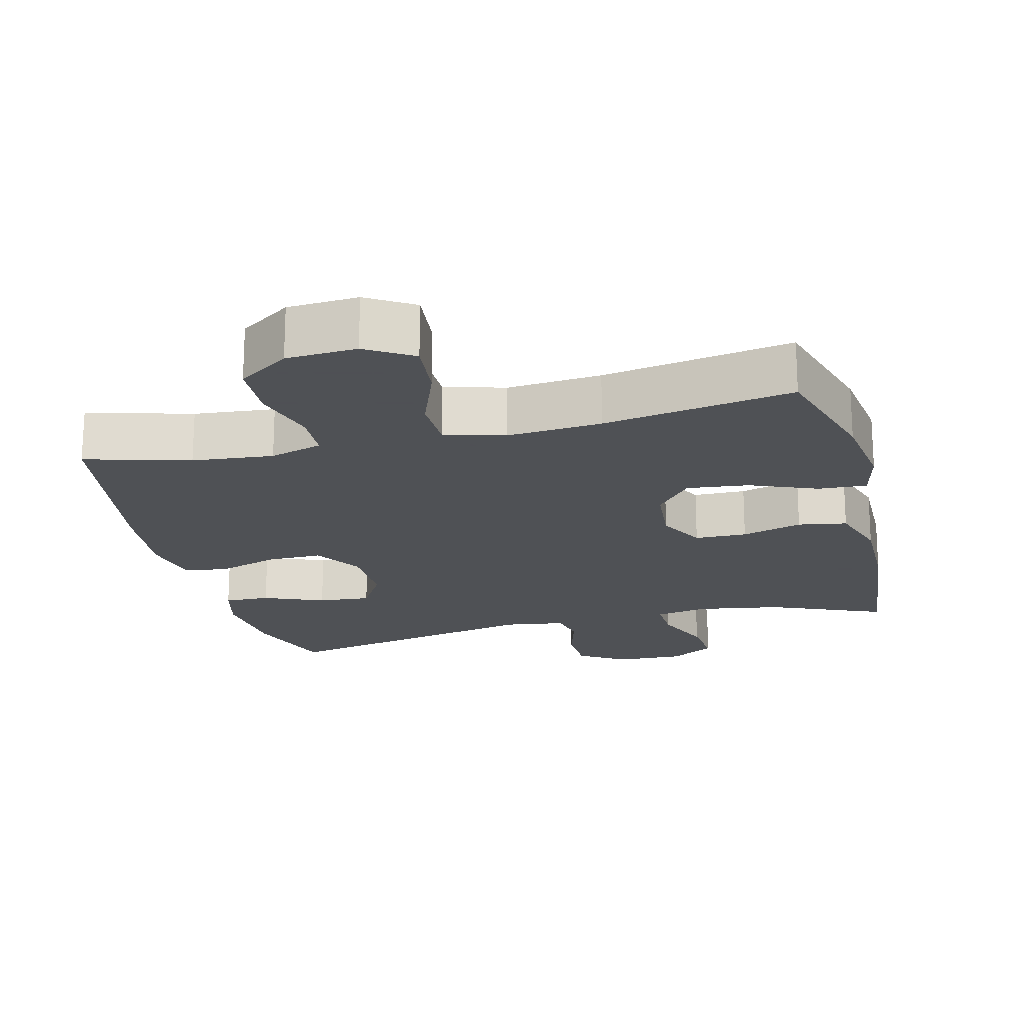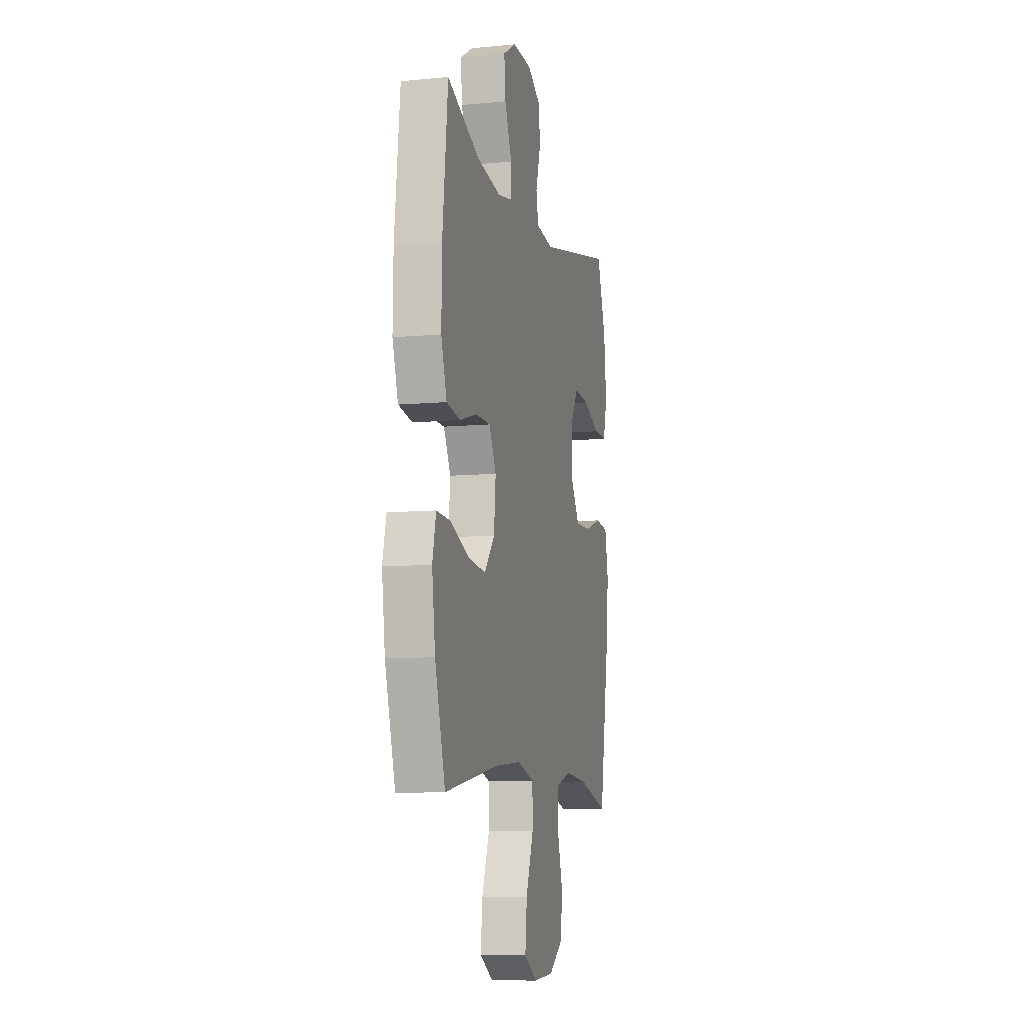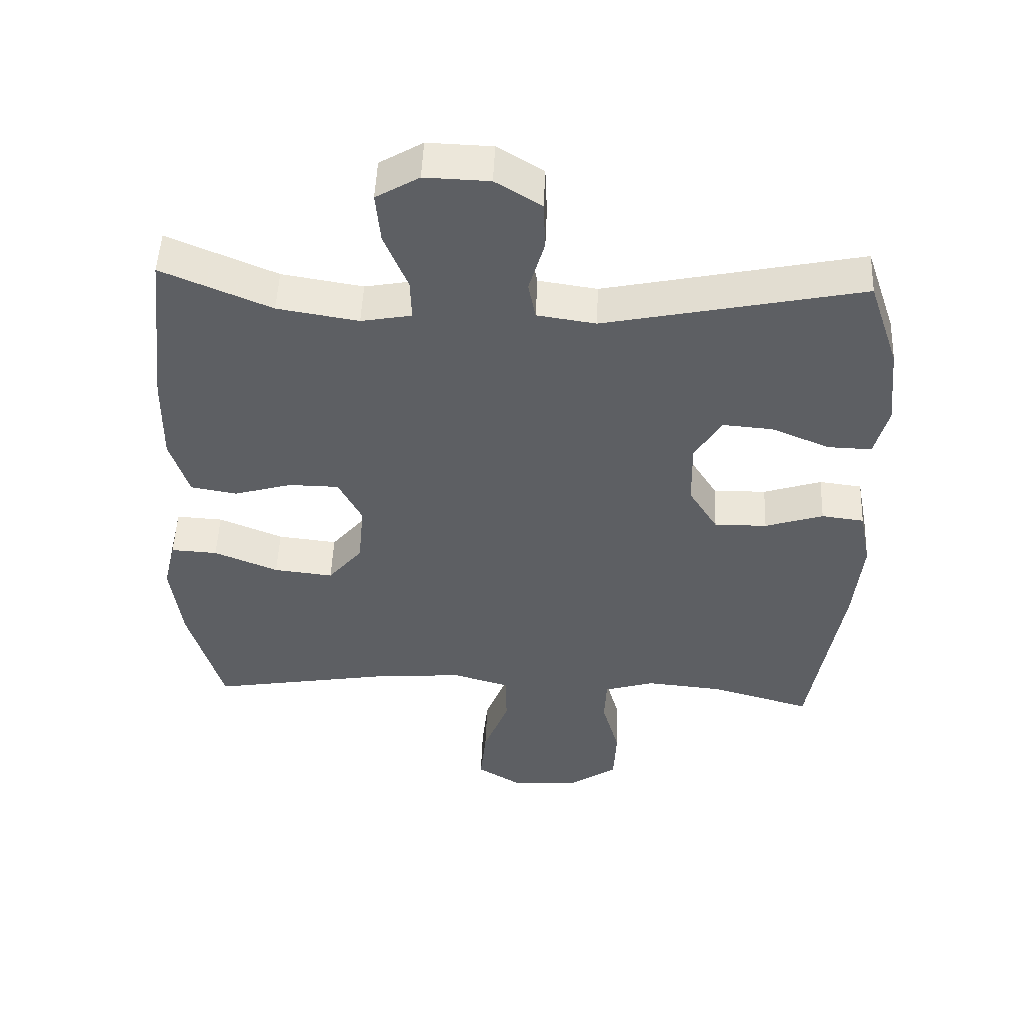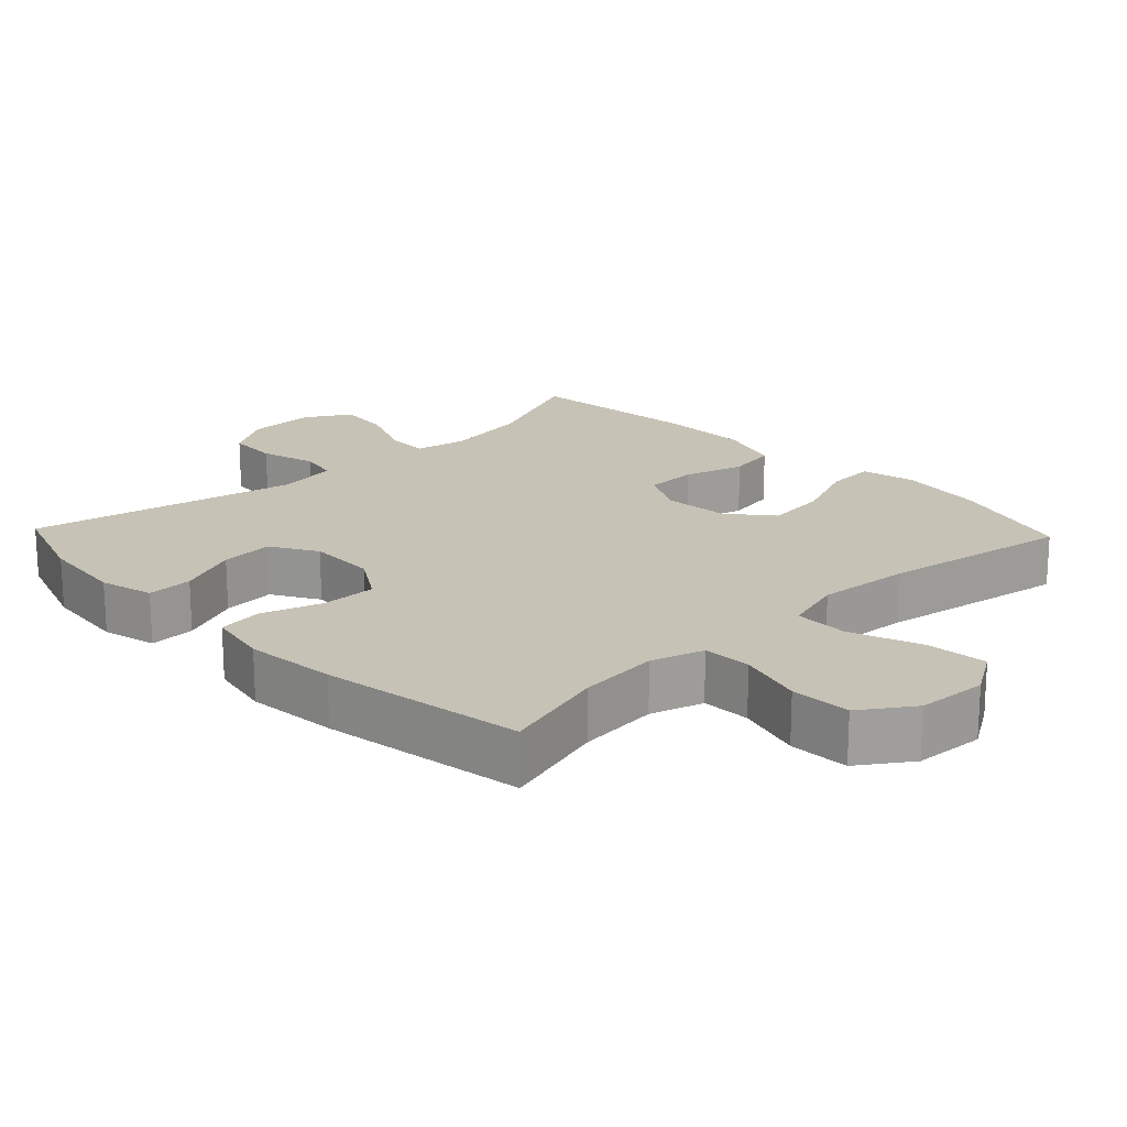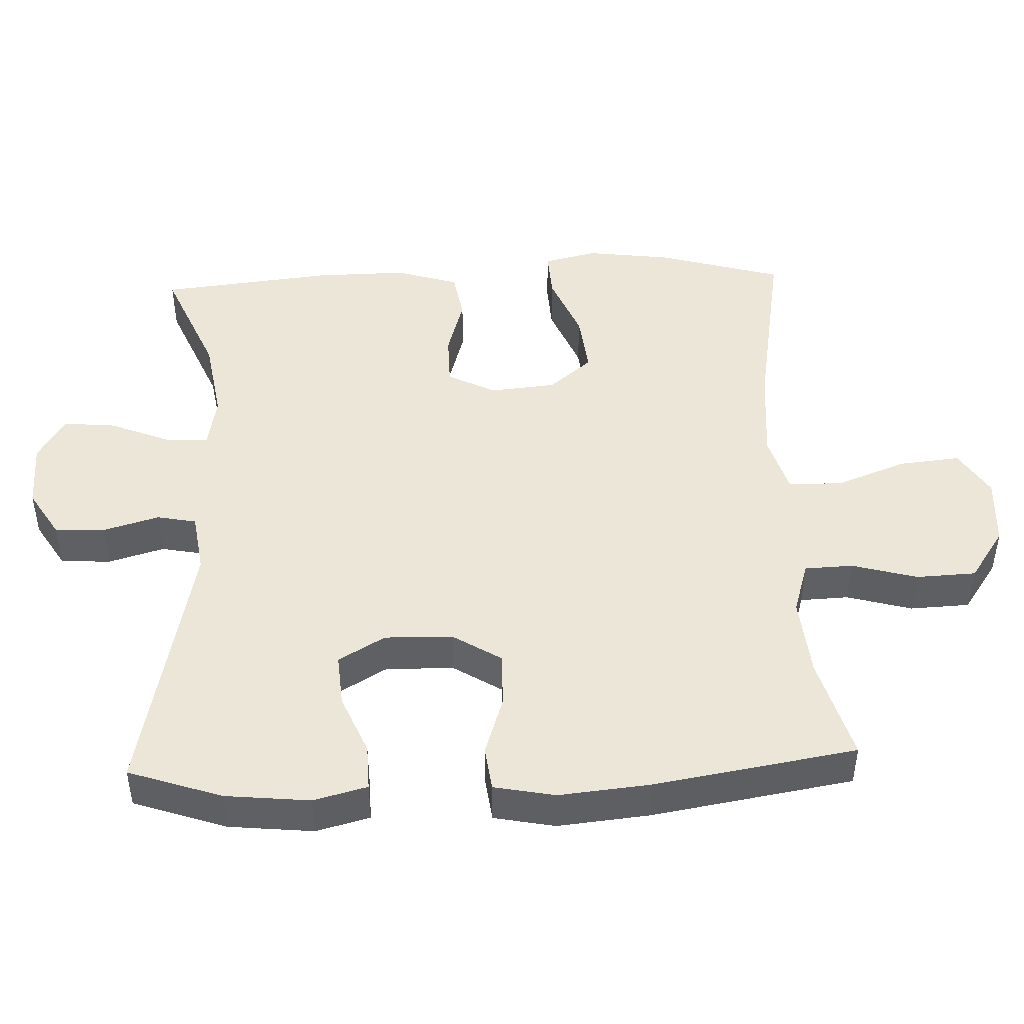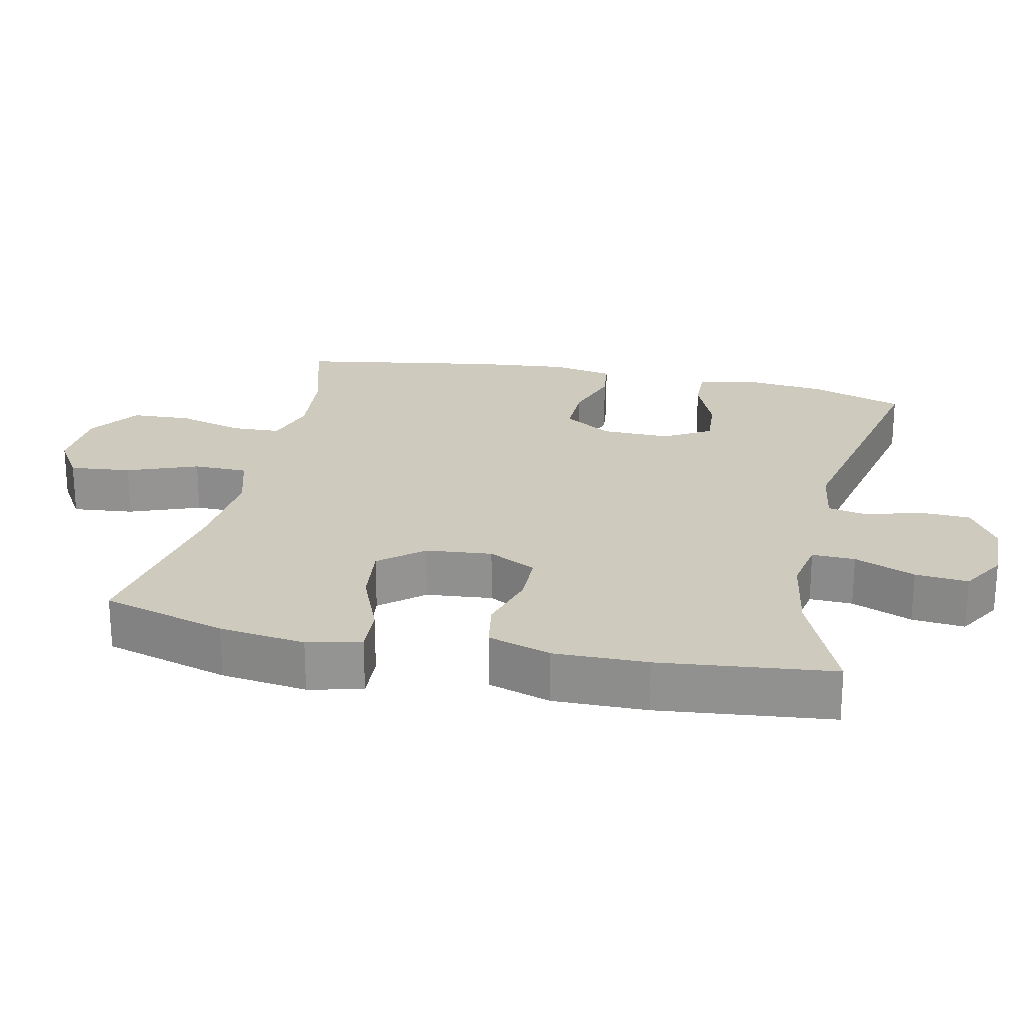
<metadata>
{"format":"obj","ext":"obj","renderer":"f3d","projection":"perspective","resolution":1024,"background":"white","views":[{"elev":-19.5,"azim":-165.8,"up":"+Y"},{"elev":-8.8,"azim":-75.6,"up":"+Z"},{"elev":50.1,"azim":2.4,"up":"+Z"},{"elev":19.3,"azim":136.4,"up":"+Y"},{"elev":46.3,"azim":87.8,"up":"+Y"},{"elev":23.2,"azim":-77.7,"up":"+Y"}]}
</metadata>
<code>
v 0.5 0.07 0.5
v 0.545 0.07 0.367
v 0.557 0.07 0.247
v 0.537 0.07 0.171
v 0.472 0.07 0.173
v 0.386 0.07 0.209
v 0.311 0.07 0.215
v 0.272 0.07 0.149
v 0.274 0.07 0.052
v 0.317 0.07 -0.017
v 0.395 0.07 -0.016
v 0.481 0.07 0.012
v 0.544 0.07 0.004
v 0.561 0.07 -0.083
v 0.548 0.07 -0.213
v 0.5 0.07 -0.5
v 0.352 0.07 -0.458
v 0.237 0.07 -0.447
v 0.162 0.07 -0.47
v 0.159 0.07 -0.539
v 0.185 0.07 -0.632
v 0.181 0.07 -0.717
v 0.108 0.07 -0.767
v 0.008 0.07 -0.773
v -0.058 0.07 -0.732
v -0.049 0.07 -0.645
v -0.011 0.07 -0.545
v -0.012 0.07 -0.468
v -0.097 0.07 -0.443
v -0.231 0.07 -0.454
v -0.5 0.07 -0.5
v -0.551 0.07 -0.323
v -0.567 0.07 -0.201
v -0.549 0.07 -0.125
v -0.48 0.07 -0.129
v -0.385 0.07 -0.168
v -0.297 0.07 -0.178
v -0.246 0.07 -0.117
v -0.237 0.07 -0.023
v -0.272 0.07 0.045
v -0.346 0.07 0.046
v -0.432 0.07 0.021
v -0.501 0.07 0.033
v -0.529 0.07 0.122
v -0.527 0.07 0.254
v -0.5 0.07 0.5
v -0.338 0.07 0.431
v -0.218 0.07 0.411
v -0.143 0.07 0.425
v -0.145 0.07 0.486
v -0.18 0.07 0.572
v -0.187 0.07 0.647
v -0.123 0.07 0.685
v -0.027 0.07 0.682
v 0.041 0.07 0.64
v 0.044 0.07 0.568
v 0.021 0.07 0.489
v 0.032 0.07 0.433
v 0.119 0.07 0.42
v 0.5 0 0.5
v 0.545 0 0.367
v 0.557 0 0.247
v 0.537 0 0.171
v 0.472 0 0.173
v 0.386 0 0.209
v 0.311 0 0.215
v 0.272 0 0.149
v 0.274 0 0.052
v 0.317 0 -0.017
v 0.395 0 -0.016
v 0.481 0 0.012
v 0.544 0 0.004
v 0.561 0 -0.083
v 0.548 0 -0.213
v 0.5 0 -0.5
v 0.352 0 -0.458
v 0.237 0 -0.447
v 0.162 0 -0.47
v 0.159 0 -0.539
v 0.185 0 -0.632
v 0.181 0 -0.717
v 0.108 0 -0.767
v 0.008 0 -0.773
v -0.058 0 -0.732
v -0.049 0 -0.645
v -0.011 0 -0.545
v -0.012 0 -0.468
v -0.097 0 -0.443
v -0.231 0 -0.454
v -0.5 0 -0.5
v -0.551 0 -0.323
v -0.567 0 -0.201
v -0.549 0 -0.125
v -0.48 0 -0.129
v -0.385 0 -0.168
v -0.297 0 -0.178
v -0.246 0 -0.117
v -0.237 0 -0.023
v -0.272 0 0.045
v -0.346 0 0.046
v -0.432 0 0.021
v -0.501 0 0.033
v -0.529 0 0.122
v -0.527 0 0.254
v -0.5 0 0.5
v -0.338 0 0.431
v -0.218 0 0.411
v -0.143 0 0.425
v -0.145 0 0.486
v -0.18 0 0.572
v -0.187 0 0.647
v -0.123 0 0.685
v -0.027 0 0.682
v 0.041 0 0.64
v 0.044 0 0.568
v 0.021 0 0.489
v 0.032 0 0.433
v 0.119 0 0.42
f 54 55 56 57
f 54 57 58
f 53 54 58
f 50 51 52 53
f 49 50 53 58
f 48 49 58 59
f 44 45 46 47
f 44 47 48
f 41 42 43 44
f 40 41 44 48
f 39 40 48 59
f 33 34 35 36
f 33 36 37
f 30 31 32 33
f 29 30 33 37
f 28 29 37 38
f 24 25 26 27
f 24 27 28
f 23 24 28
f 20 21 22 23
f 19 20 23 28
f 18 19 28 38
f 14 15 16 17
f 11 12 13 14
f 10 11 14 17
f 9 10 17 18
f 3 4 5 6
f 3 6 7
f 2 3 7
f 1 2 7
f 59 1 7
f 39 59 7 8
f 18 38 39
f 8 9 18 39
f 116 115 114 113
f 117 116 113
f 117 113 112
f 112 111 110 109
f 117 112 109 108
f 118 117 108 107
f 106 105 104 103
f 107 106 103
f 103 102 101 100
f 107 103 100 99
f 118 107 99 98
f 95 94 93 92
f 96 95 92
f 92 91 90 89
f 96 92 89 88
f 97 96 88 87
f 86 85 84 83
f 87 86 83
f 87 83 82
f 82 81 80 79
f 87 82 79 78
f 97 87 78 77
f 76 75 74 73
f 73 72 71 70
f 76 73 70 69
f 77 76 69 68
f 65 64 63 62
f 66 65 62
f 66 62 61
f 66 61 60
f 66 60 118
f 67 66 118 98
f 98 97 77
f 98 77 68 67
f 1 60 61 2
f 2 61 62 3
f 3 62 63 4
f 4 63 64 5
f 5 64 65 6
f 6 65 66 7
f 7 66 67 8
f 8 67 68 9
f 9 68 69 10
f 10 69 70 11
f 11 70 71 12
f 12 71 72 13
f 13 72 73 14
f 14 73 74 15
f 15 74 75 16
f 16 75 76 17
f 17 76 77 18
f 18 77 78 19
f 19 78 79 20
f 20 79 80 21
f 21 80 81 22
f 22 81 82 23
f 23 82 83 24
f 24 83 84 25
f 25 84 85 26
f 26 85 86 27
f 27 86 87 28
f 28 87 88 29
f 29 88 89 30
f 30 89 90 31
f 31 90 91 32
f 32 91 92 33
f 33 92 93 34
f 34 93 94 35
f 35 94 95 36
f 36 95 96 37
f 37 96 97 38
f 38 97 98 39
f 39 98 99 40
f 40 99 100 41
f 41 100 101 42
f 42 101 102 43
f 43 102 103 44
f 44 103 104 45
f 45 104 105 46
f 46 105 106 47
f 47 106 107 48
f 48 107 108 49
f 49 108 109 50
f 50 109 110 51
f 51 110 111 52
f 52 111 112 53
f 53 112 113 54
f 54 113 114 55
f 55 114 115 56
f 56 115 116 57
f 57 116 117 58
f 58 117 118 59
f 59 118 60 1

</code>
